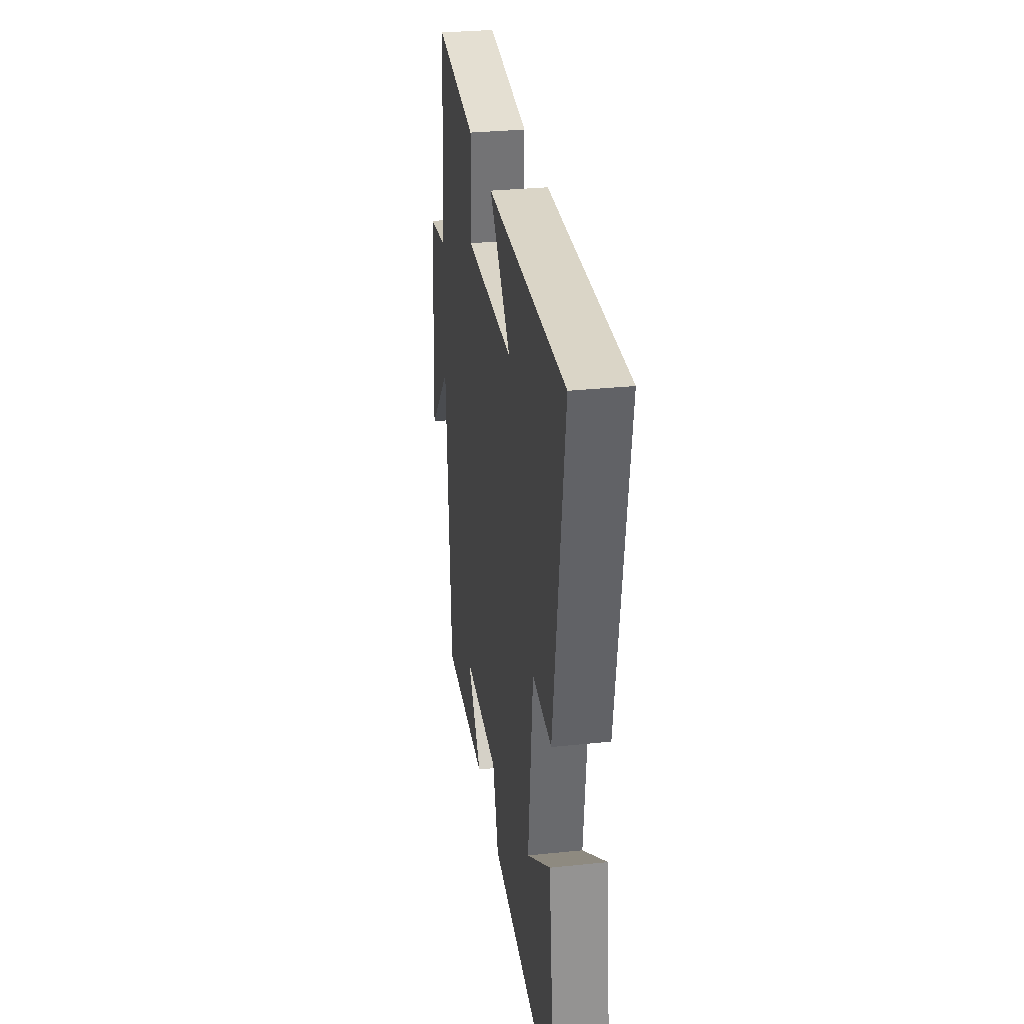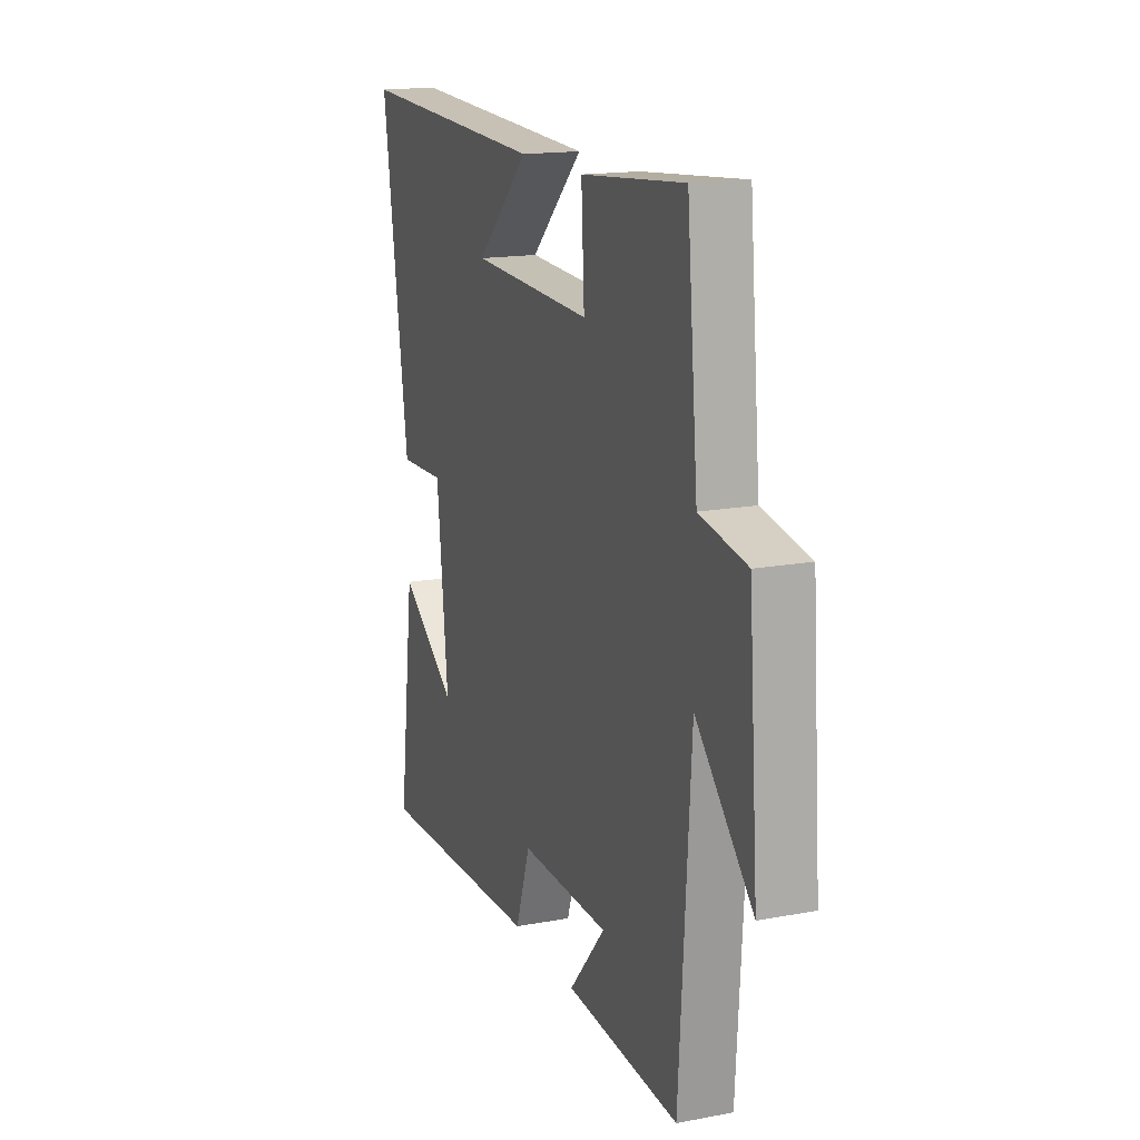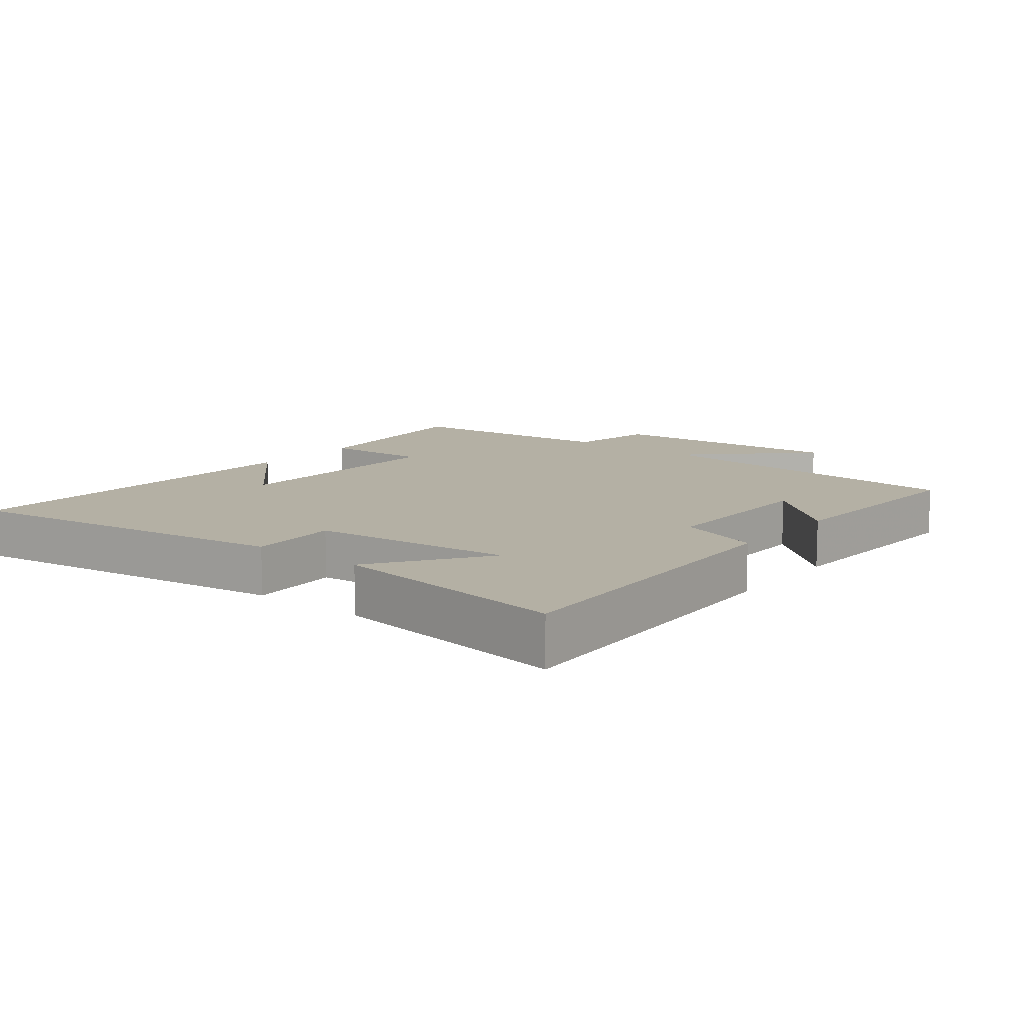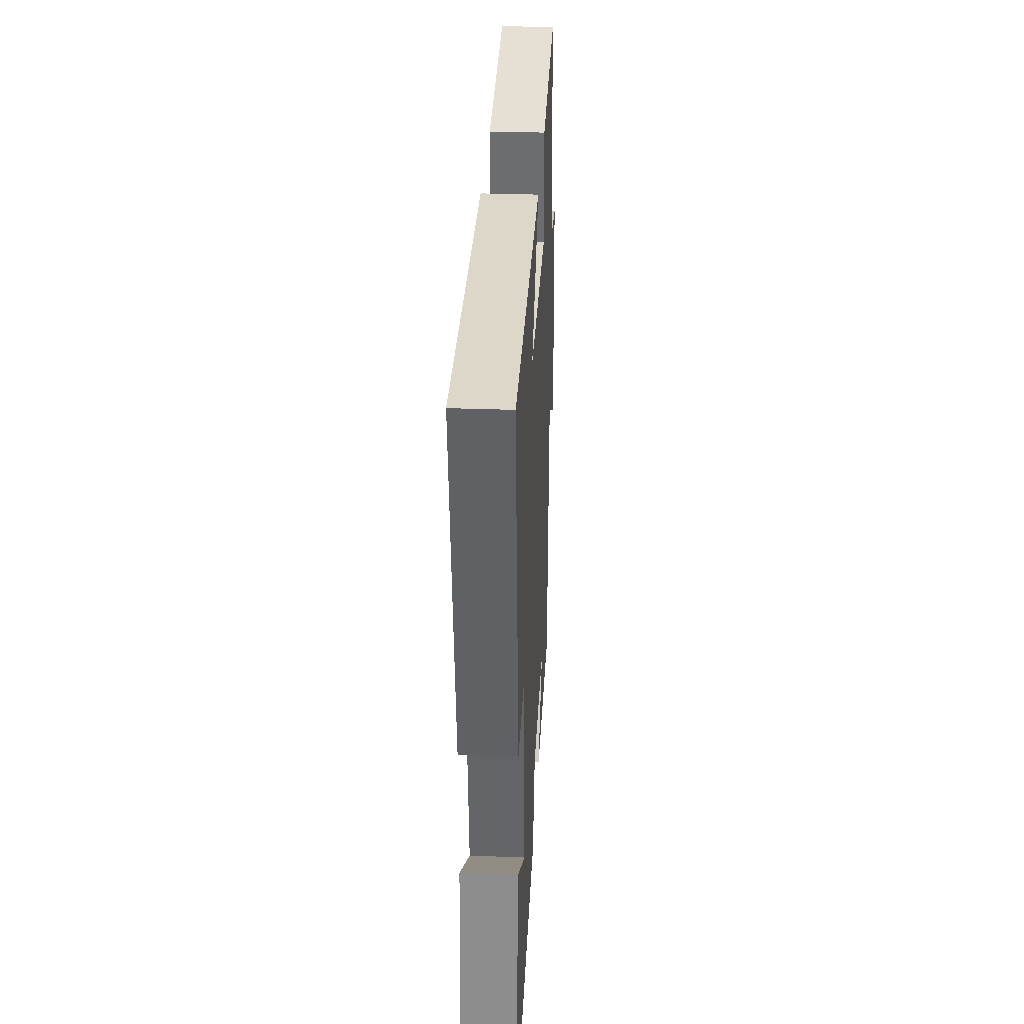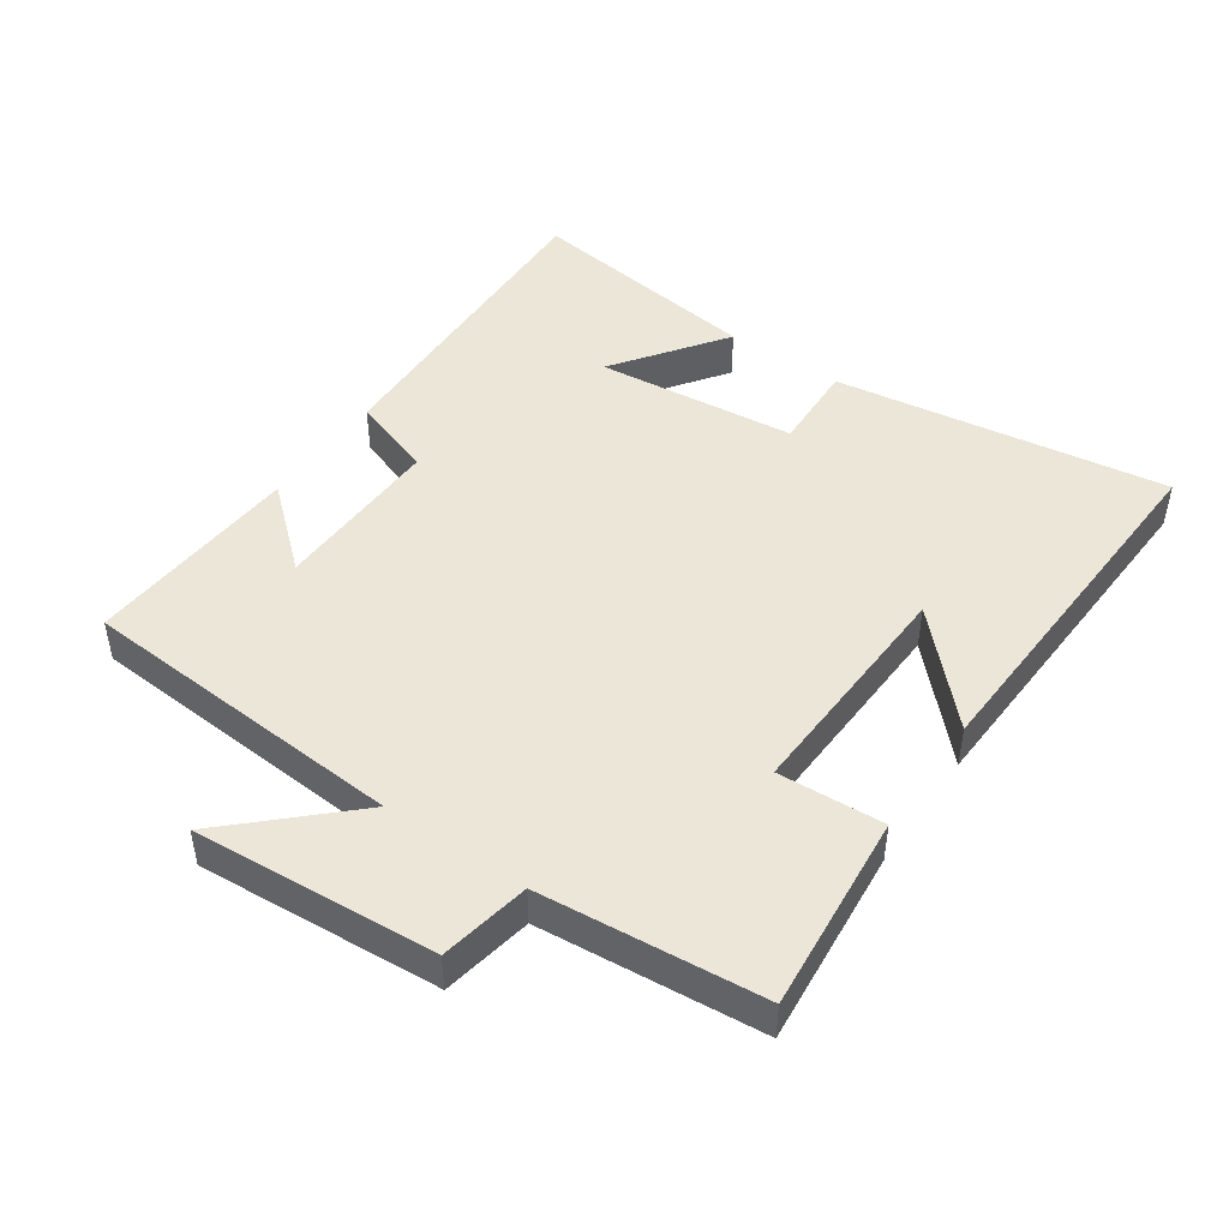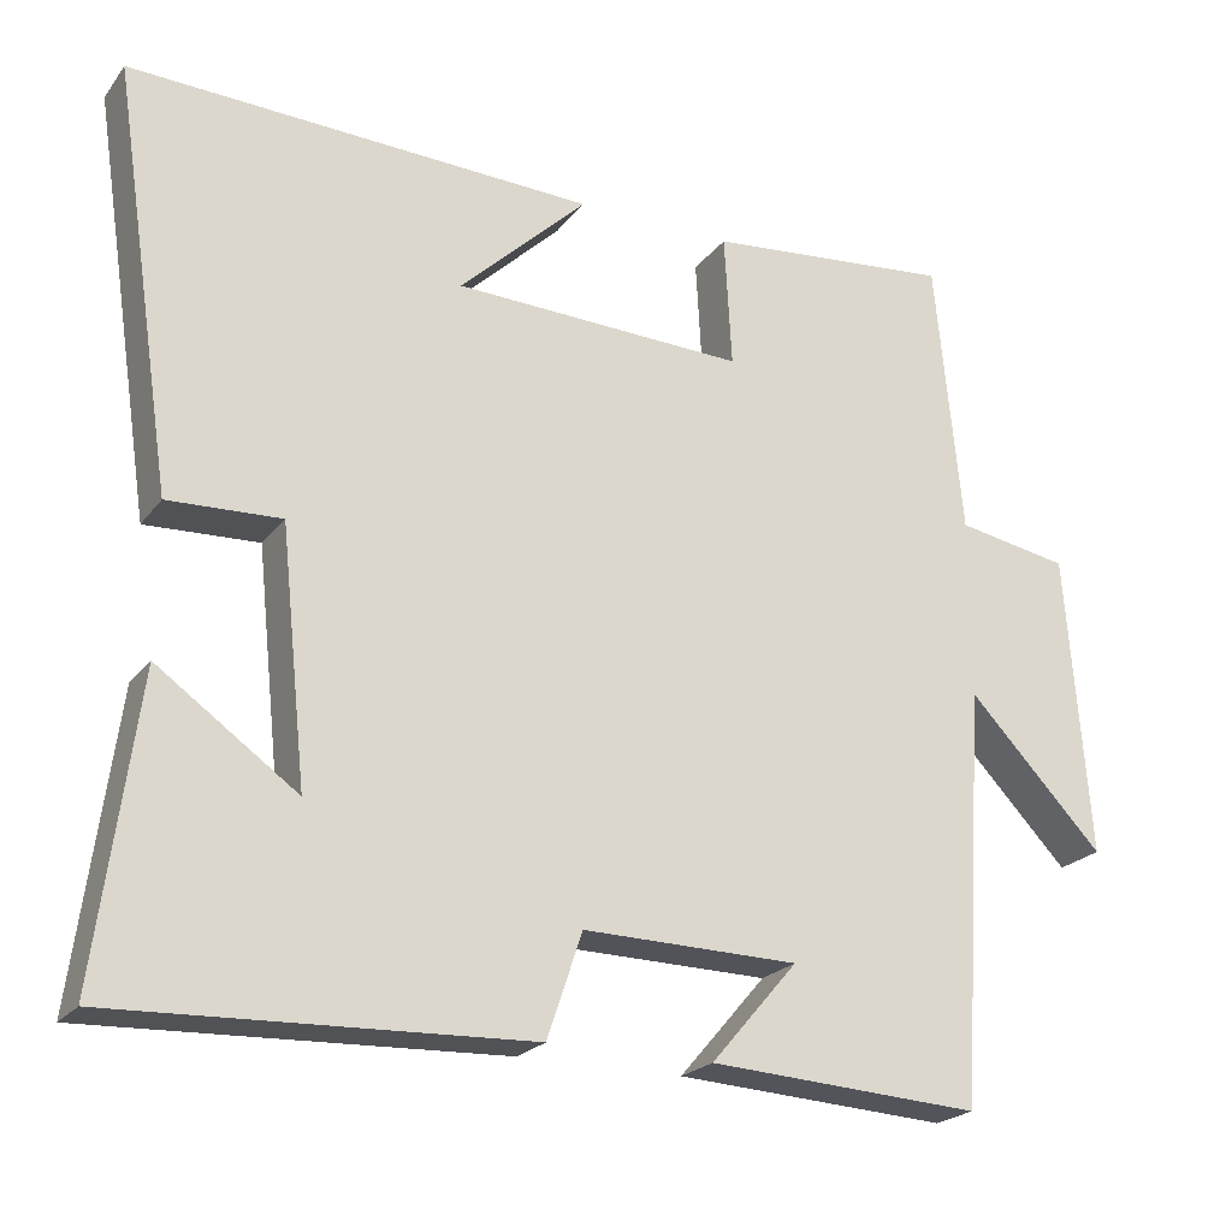
<metadata>
{"format":"obj","ext":"obj","renderer":"f3d","projection":"perspective","resolution":1024,"background":"white","views":[{"elev":31.2,"azim":81.6,"up":"+Z"},{"elev":16.4,"azim":-110.9,"up":"+Z"},{"elev":11.5,"azim":128.6,"up":"+Y"},{"elev":32.5,"azim":92.9,"up":"+Z"},{"elev":46.3,"azim":-55.1,"up":"+Y"},{"elev":-22.3,"azim":152.7,"up":"+Z"}]}
</metadata>
<code>
v -0.468 0.07 0.529
v -0.171 0.07 0.5
v -0.18 0.07 0.341
v 0.17 0.07 0.353
v 0.017 0.07 0.5
v 0.575 0.07 0.521
v 0.5 0.07 0.019
v 0.365 0.07 0.025
v 0.333 0.07 -0.277
v 0.5 0.07 -0.159
v 0.548 0.07 -0.52
v 0.055 0.07 -0.5
v 0.013 0.07 -0.375
v -0.245 0.07 -0.379
v -0.141 0.07 -0.5
v -0.468 0.07 -0.519
v -0.5 0.07 -0.022
v -0.663 0.07 -0.192
v -0.635 0.07 0.172
v -0.5 0.07 0.196
v -0.468 0 0.529
v -0.171 0 0.5
v -0.18 0 0.341
v 0.17 0 0.353
v 0.017 0 0.5
v 0.575 0 0.521
v 0.5 0 0.019
v 0.365 0 0.025
v 0.333 0 -0.277
v 0.5 0 -0.159
v 0.548 0 -0.52
v 0.055 0 -0.5
v 0.013 0 -0.375
v -0.245 0 -0.379
v -0.141 0 -0.5
v -0.468 0 -0.519
v -0.5 0 -0.022
v -0.663 0 -0.192
v -0.635 0 0.172
v -0.5 0 0.196
f 17 18 19 20
f 1 2 3
f 20 1 3
f 17 20 3
f 16 17 3 4
f 14 15 16
f 14 16 4
f 13 14 4
f 12 13 4
f 9 10 11 12
f 8 9 12 4
f 7 8 4
f 6 7 4
f 4 5 6
f 40 39 38 37
f 23 22 21
f 23 21 40
f 23 40 37
f 24 23 37 36
f 36 35 34
f 24 36 34
f 24 34 33
f 24 33 32
f 32 31 30 29
f 24 32 29 28
f 24 28 27
f 24 27 26
f 26 25 24
f 1 21 22 2
f 2 22 23 3
f 3 23 24 4
f 4 24 25 5
f 5 25 26 6
f 6 26 27 7
f 7 27 28 8
f 8 28 29 9
f 9 29 30 10
f 10 30 31 11
f 11 31 32 12
f 12 32 33 13
f 13 33 34 14
f 14 34 35 15
f 15 35 36 16
f 16 36 37 17
f 17 37 38 18
f 18 38 39 19
f 19 39 40 20
f 20 40 21 1

</code>
